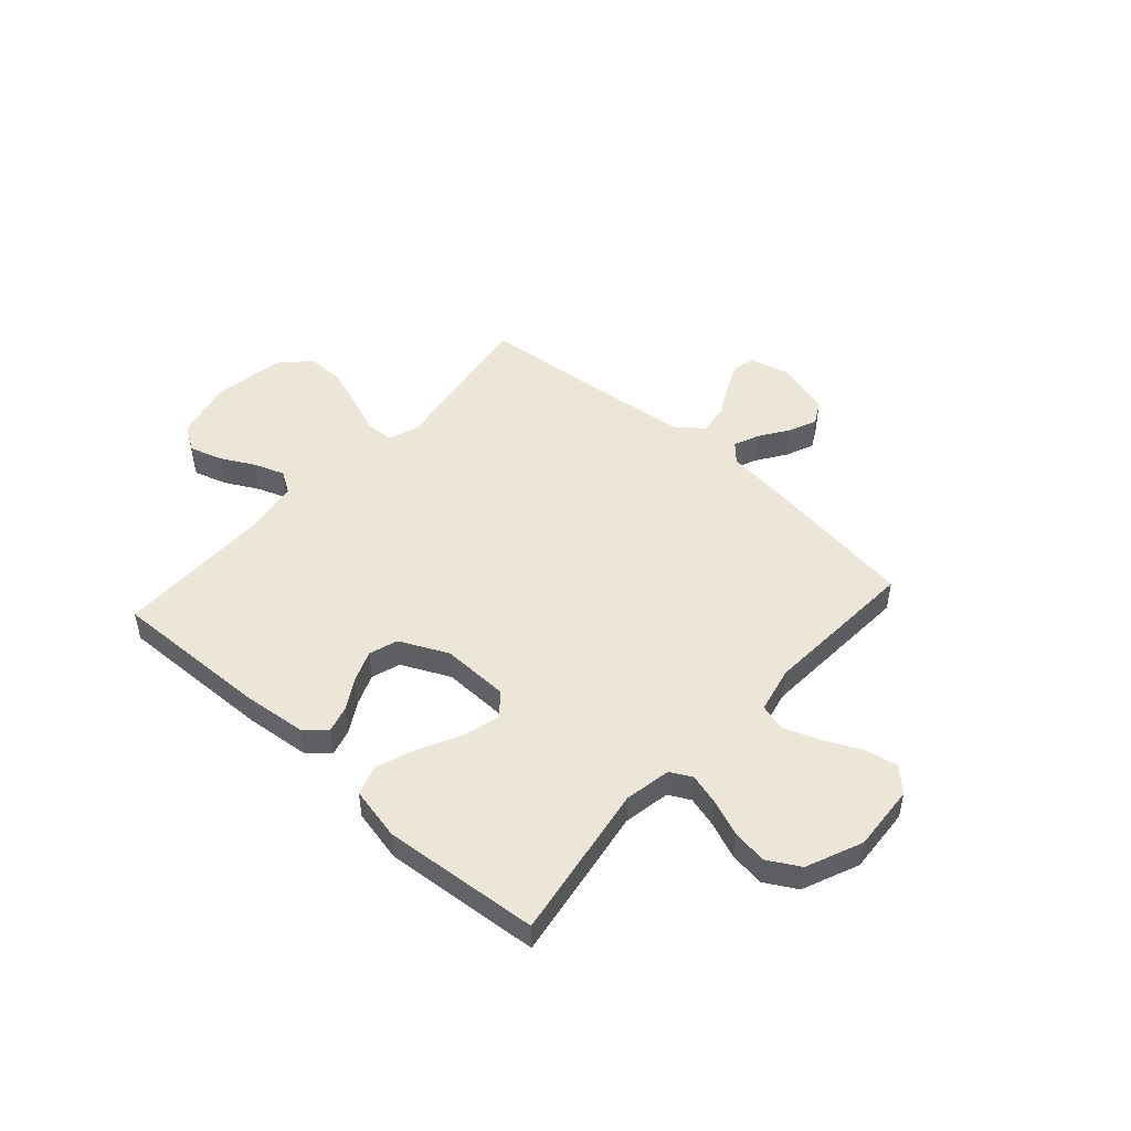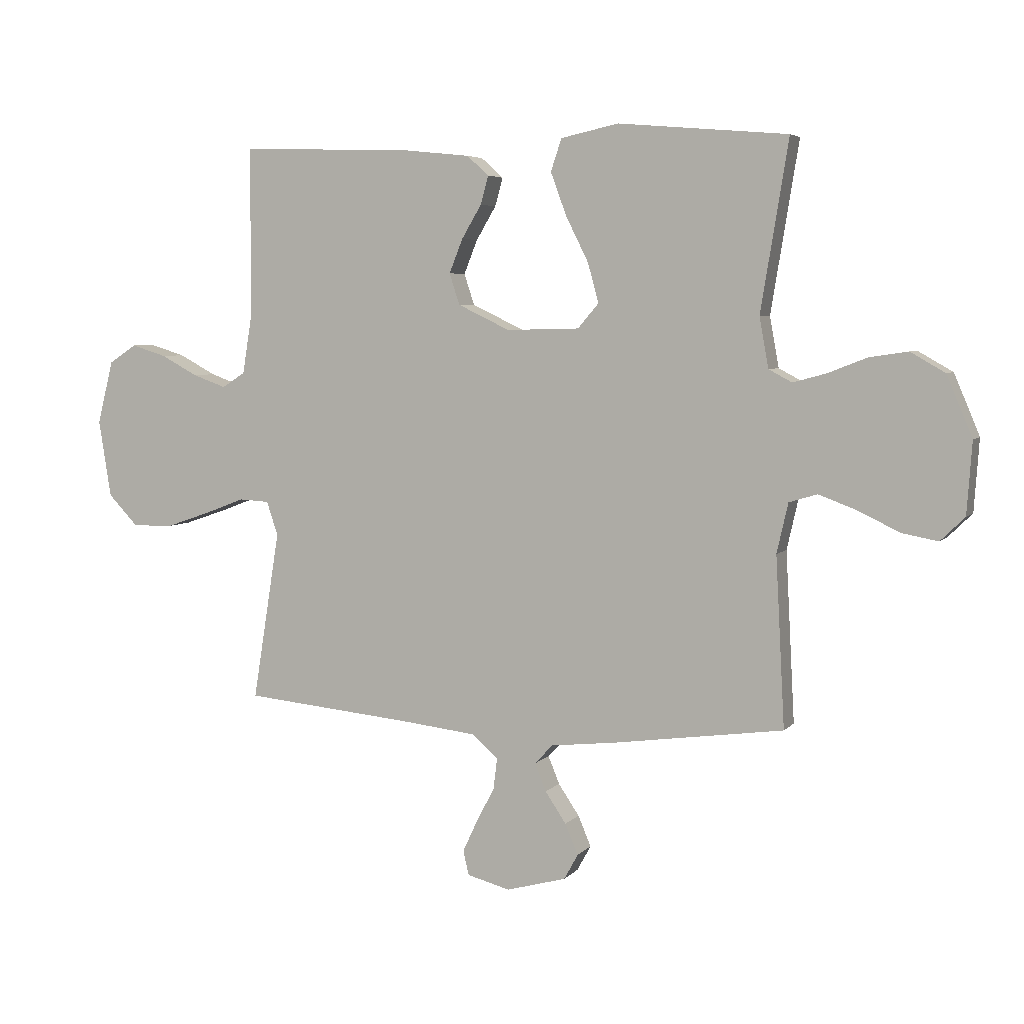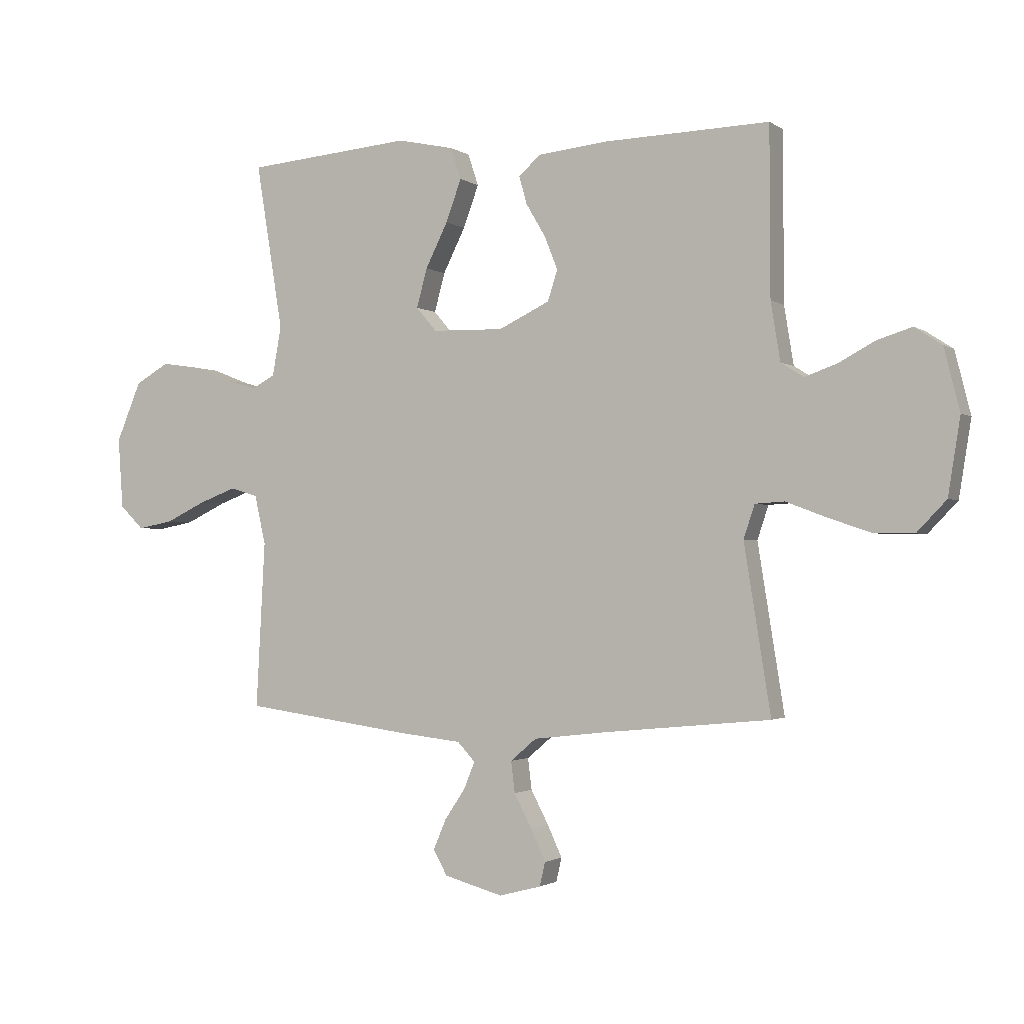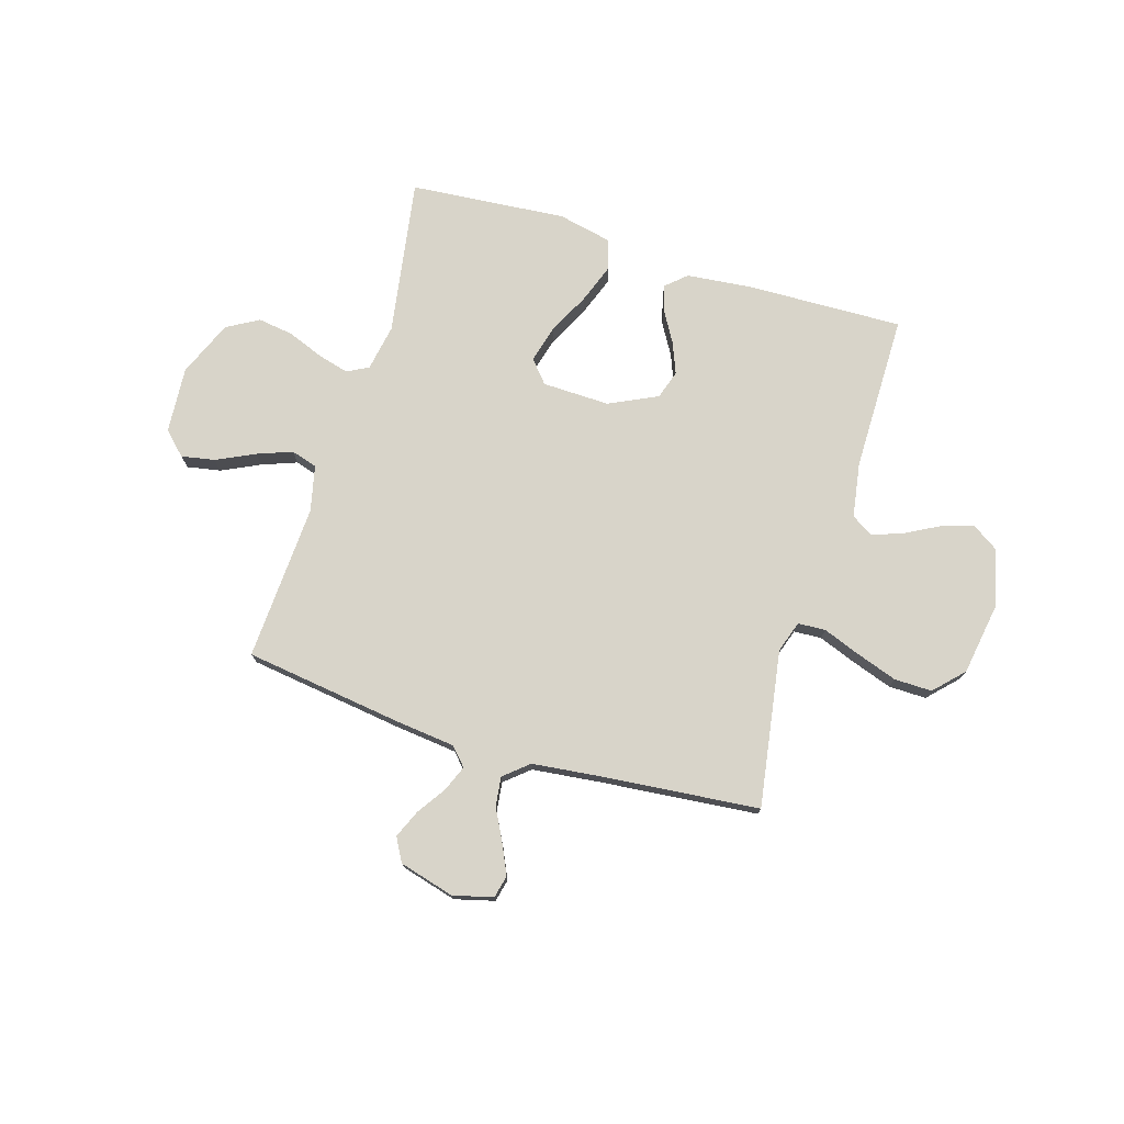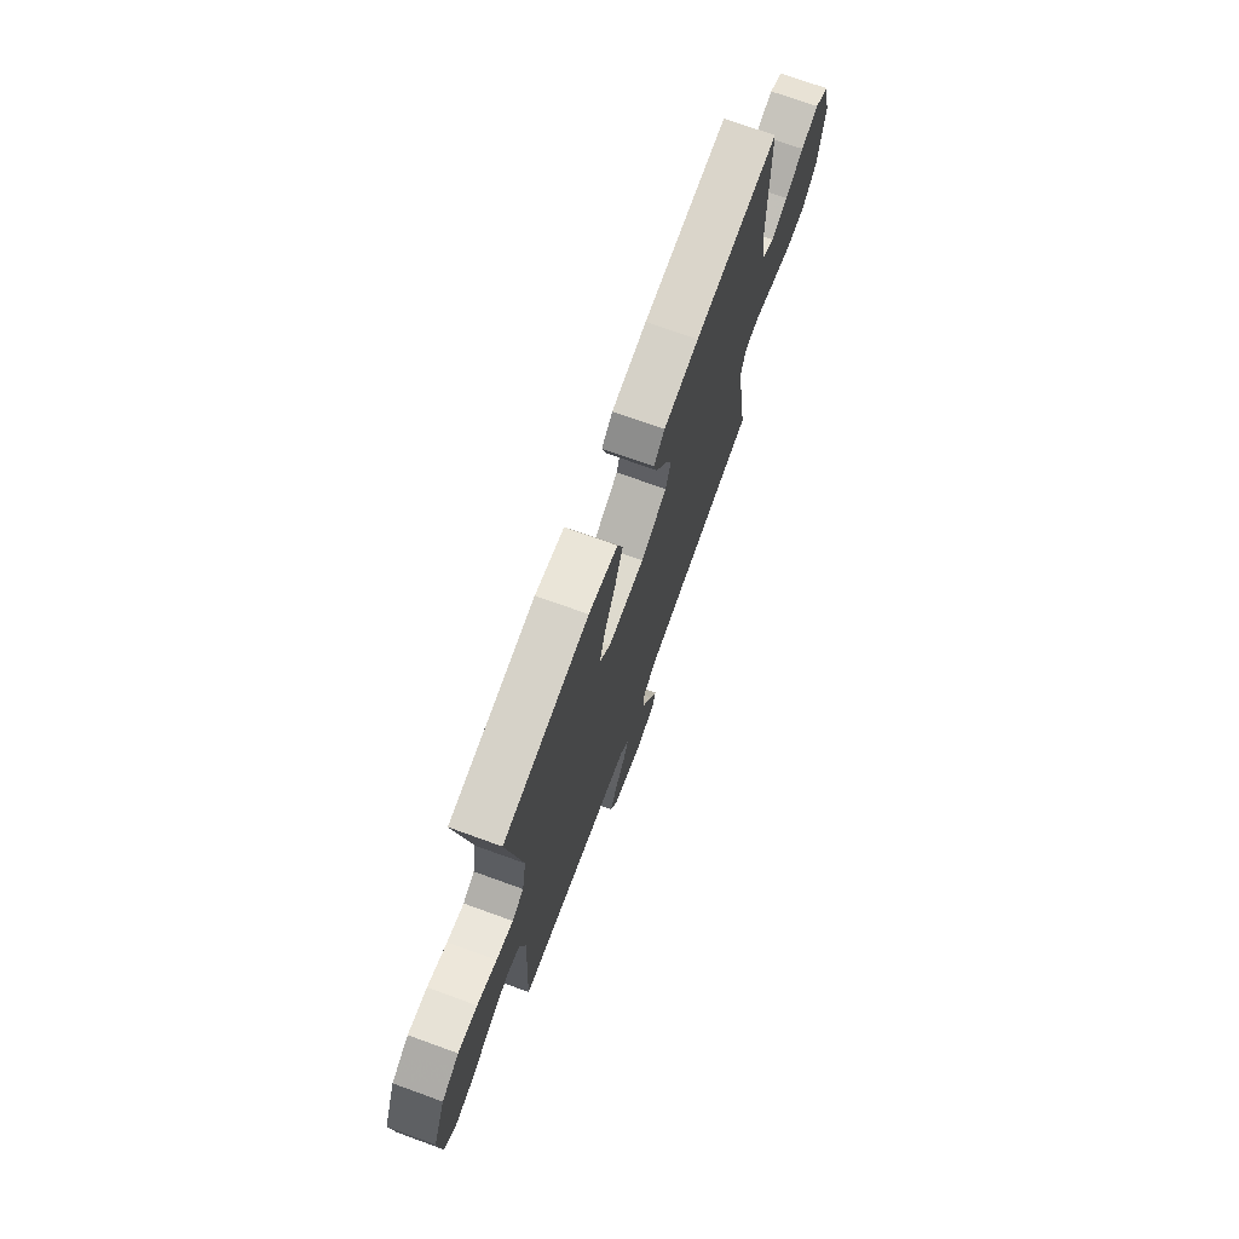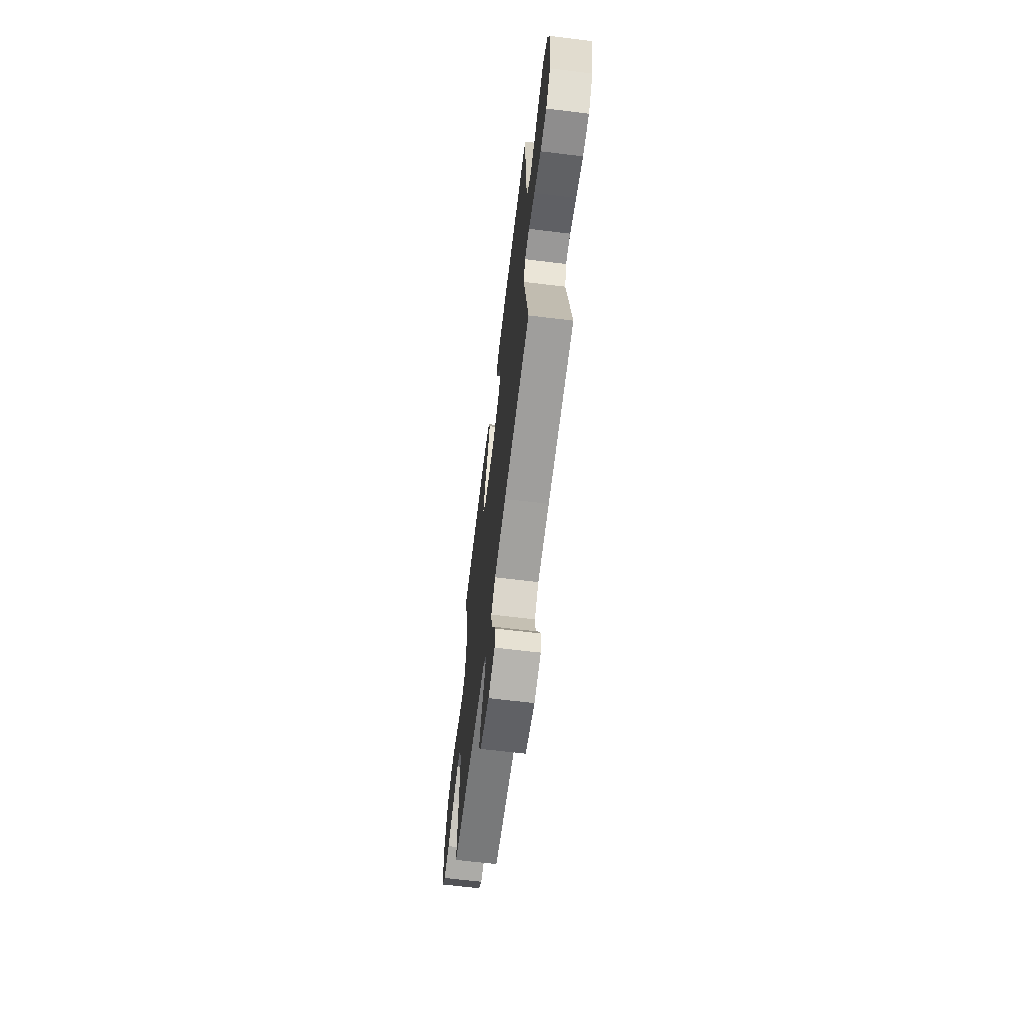
<metadata>
{"format":"obj","ext":"obj","renderer":"f3d","projection":"perspective","resolution":1024,"background":"white","views":[{"elev":49.0,"azim":42.0,"up":"+Y"},{"elev":5.0,"azim":20.8,"up":"+Z"},{"elev":-1.7,"azim":-154.6,"up":"+Z"},{"elev":75.4,"azim":-163.0,"up":"+Y"},{"elev":72.5,"azim":109.9,"up":"+Z"},{"elev":-65.5,"azim":-97.0,"up":"+Z"}]}
</metadata>
<code>
v -0.5 0.07 0.5
v -0.2 0.07 0.491
v -0.076 0.07 0.478
v -0.037 0.07 0.443
v -0.051 0.07 0.393
v -0.086 0.07 0.334
v -0.11 0.07 0.274
v -0.092 0.07 0.219
v 0 0.07 0.175
v 0.129 0.07 0.178
v 0.166 0.07 0.221
v 0.147 0.07 0.291
v 0.107 0.07 0.371
v 0.079 0.07 0.447
v 0.098 0.07 0.504
v 0.2 0.07 0.526
v 0.5 0.07 0.5
v 0.451 0.07 0.2
v 0.467 0.07 0.111
v 0.508 0.07 0.089
v 0.567 0.07 0.105
v 0.636 0.07 0.132
v 0.704 0.07 0.142
v 0.765 0.07 0.107
v 0.81 0.07 0
v 0.801 0.07 -0.127
v 0.758 0.07 -0.169
v 0.694 0.07 -0.157
v 0.621 0.07 -0.122
v 0.554 0.07 -0.097
v 0.504 0.07 -0.112
v 0.484 0.07 -0.2
v 0.5 0.07 -0.5
v 0.2 0.07 -0.541
v 0.083 0.07 -0.554
v 0.051 0.07 -0.588
v 0.071 0.07 -0.637
v 0.108 0.07 -0.692
v 0.131 0.07 -0.746
v 0.106 0.07 -0.791
v 0 0.07 -0.82
v -0.076 0.07 -0.8
v -0.086 0.07 -0.757
v -0.06 0.07 -0.701
v -0.028 0.07 -0.64
v -0.021 0.07 -0.584
v -0.068 0.07 -0.544
v -0.2 0.07 -0.529
v -0.5 0.07 -0.5
v -0.452 0.07 -0.2
v -0.472 0.07 -0.14
v -0.525 0.07 -0.137
v -0.596 0.07 -0.164
v -0.675 0.07 -0.191
v -0.747 0.07 -0.192
v -0.8 0.07 -0.137
v -0.822 0.07 0
v -0.794 0.07 0.112
v -0.745 0.07 0.144
v -0.683 0.07 0.125
v -0.618 0.07 0.09
v -0.559 0.07 0.069
v -0.518 0.07 0.095
v -0.501 0.07 0.2
v -0.5 0 0.5
v -0.2 0 0.491
v -0.076 0 0.478
v -0.037 0 0.443
v -0.051 0 0.393
v -0.086 0 0.334
v -0.11 0 0.274
v -0.092 0 0.219
v 0 0 0.175
v 0.129 0 0.178
v 0.166 0 0.221
v 0.147 0 0.291
v 0.107 0 0.371
v 0.079 0 0.447
v 0.098 0 0.504
v 0.2 0 0.526
v 0.5 0 0.5
v 0.451 0 0.2
v 0.467 0 0.111
v 0.508 0 0.089
v 0.567 0 0.105
v 0.636 0 0.132
v 0.704 0 0.142
v 0.765 0 0.107
v 0.81 0 0
v 0.801 0 -0.127
v 0.758 0 -0.169
v 0.694 0 -0.157
v 0.621 0 -0.122
v 0.554 0 -0.097
v 0.504 0 -0.112
v 0.484 0 -0.2
v 0.5 0 -0.5
v 0.2 0 -0.541
v 0.083 0 -0.554
v 0.051 0 -0.588
v 0.071 0 -0.637
v 0.108 0 -0.692
v 0.131 0 -0.746
v 0.106 0 -0.791
v 0 0 -0.82
v -0.076 0 -0.8
v -0.086 0 -0.757
v -0.06 0 -0.701
v -0.028 0 -0.64
v -0.021 0 -0.584
v -0.068 0 -0.544
v -0.2 0 -0.529
v -0.5 0 -0.5
v -0.452 0 -0.2
v -0.472 0 -0.14
v -0.525 0 -0.137
v -0.596 0 -0.164
v -0.675 0 -0.191
v -0.747 0 -0.192
v -0.8 0 -0.137
v -0.822 0 0
v -0.794 0 0.112
v -0.745 0 0.144
v -0.683 0 0.125
v -0.618 0 0.09
v -0.559 0 0.069
v -0.518 0 0.095
v -0.501 0 0.2
f 59 60 61
f 58 59 61
f 57 58 61
f 56 57 61
f 55 56 61
f 54 55 61
f 53 54 61
f 52 53 61
f 51 52 61 62
f 48 49 50
f 47 48 50 51
f 51 62 63
f 47 51 63
f 46 47 63
f 43 44 45
f 42 43 45
f 41 42 45
f 40 41 45
f 39 40 45
f 38 39 45
f 37 38 45
f 36 37 45 46
f 32 33 34 35
f 31 32 35
f 27 28 29
f 26 27 29
f 25 26 29
f 24 25 29
f 23 24 29
f 22 23 29
f 21 22 29
f 20 21 29 30
f 19 20 30 31
f 16 17 18
f 15 16 18
f 14 15 18
f 13 14 18
f 12 13 18
f 18 19 31
f 12 18 31
f 11 12 31
f 4 5 6
f 3 4 6
f 2 3 6
f 1 2 6
f 64 1 6
f 64 6 7
f 64 7 8
f 63 64 8
f 46 63 8
f 36 46 8
f 35 36 8
f 10 11 31 35
f 9 10 35
f 8 9 35
f 125 124 123
f 125 123 122
f 125 122 121
f 125 121 120
f 125 120 119
f 125 119 118
f 125 118 117
f 125 117 116
f 126 125 116 115
f 114 113 112
f 115 114 112 111
f 127 126 115
f 127 115 111
f 127 111 110
f 109 108 107
f 109 107 106
f 109 106 105
f 109 105 104
f 109 104 103
f 109 103 102
f 109 102 101
f 110 109 101 100
f 99 98 97 96
f 99 96 95
f 93 92 91
f 93 91 90
f 93 90 89
f 93 89 88
f 93 88 87
f 93 87 86
f 93 86 85
f 94 93 85 84
f 95 94 84 83
f 82 81 80
f 82 80 79
f 82 79 78
f 82 78 77
f 82 77 76
f 95 83 82
f 95 82 76
f 95 76 75
f 70 69 68
f 70 68 67
f 70 67 66
f 70 66 65
f 70 65 128
f 71 70 128
f 72 71 128
f 72 128 127
f 72 127 110
f 72 110 100
f 72 100 99
f 99 95 75 74
f 99 74 73
f 99 73 72
f 1 65 66 2
f 2 66 67 3
f 3 67 68 4
f 4 68 69 5
f 5 69 70 6
f 6 70 71 7
f 7 71 72 8
f 8 72 73 9
f 9 73 74 10
f 10 74 75 11
f 11 75 76 12
f 12 76 77 13
f 13 77 78 14
f 14 78 79 15
f 15 79 80 16
f 16 80 81 17
f 17 81 82 18
f 18 82 83 19
f 19 83 84 20
f 20 84 85 21
f 21 85 86 22
f 22 86 87 23
f 23 87 88 24
f 24 88 89 25
f 25 89 90 26
f 26 90 91 27
f 27 91 92 28
f 28 92 93 29
f 29 93 94 30
f 30 94 95 31
f 31 95 96 32
f 32 96 97 33
f 33 97 98 34
f 34 98 99 35
f 35 99 100 36
f 36 100 101 37
f 37 101 102 38
f 38 102 103 39
f 39 103 104 40
f 40 104 105 41
f 41 105 106 42
f 42 106 107 43
f 43 107 108 44
f 44 108 109 45
f 45 109 110 46
f 46 110 111 47
f 47 111 112 48
f 48 112 113 49
f 49 113 114 50
f 50 114 115 51
f 51 115 116 52
f 52 116 117 53
f 53 117 118 54
f 54 118 119 55
f 55 119 120 56
f 56 120 121 57
f 57 121 122 58
f 58 122 123 59
f 59 123 124 60
f 60 124 125 61
f 61 125 126 62
f 62 126 127 63
f 63 127 128 64
f 64 128 65 1

</code>
